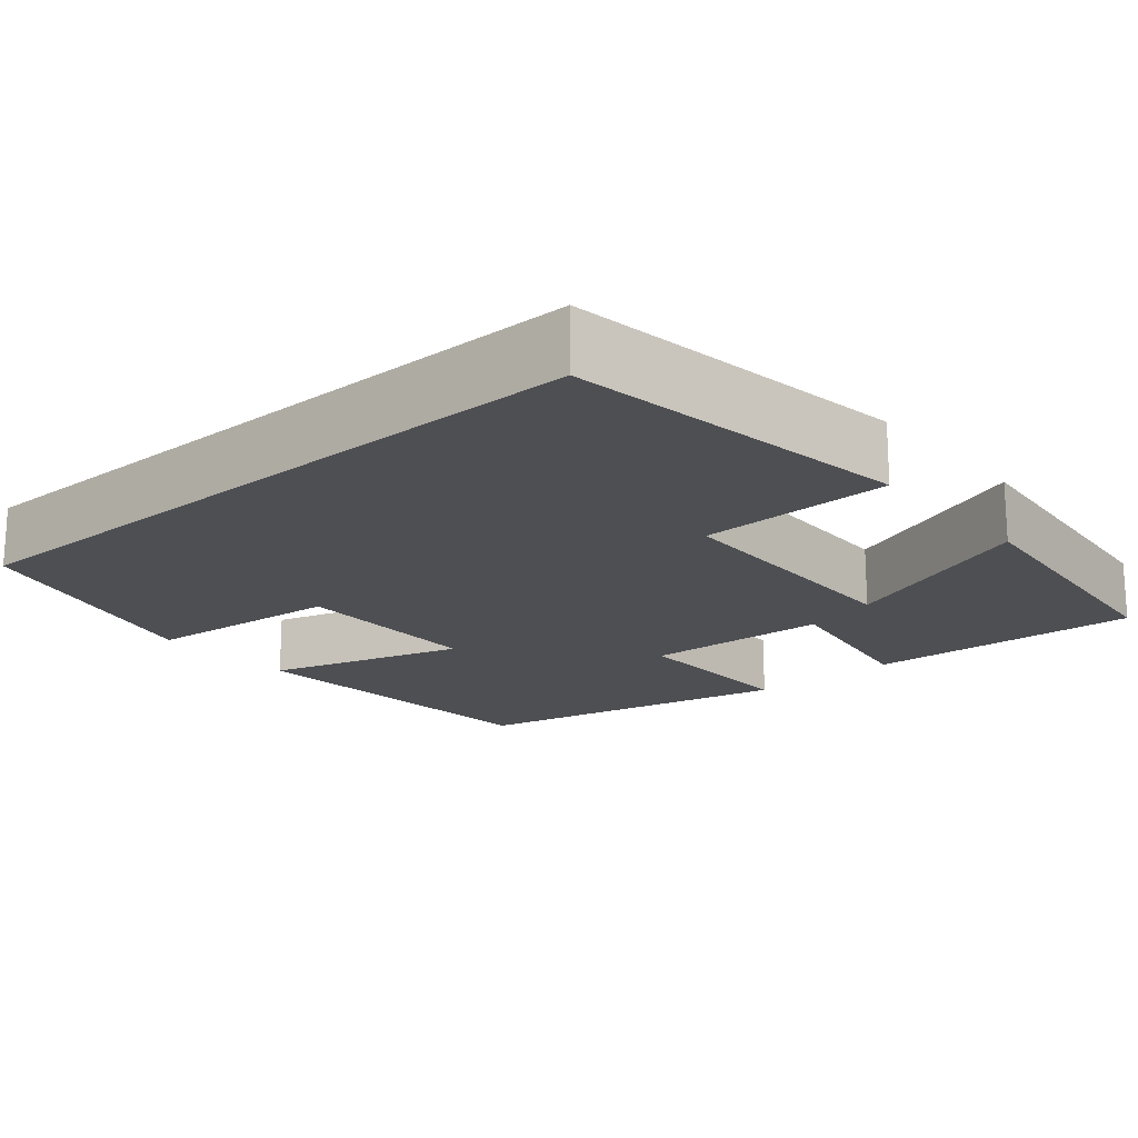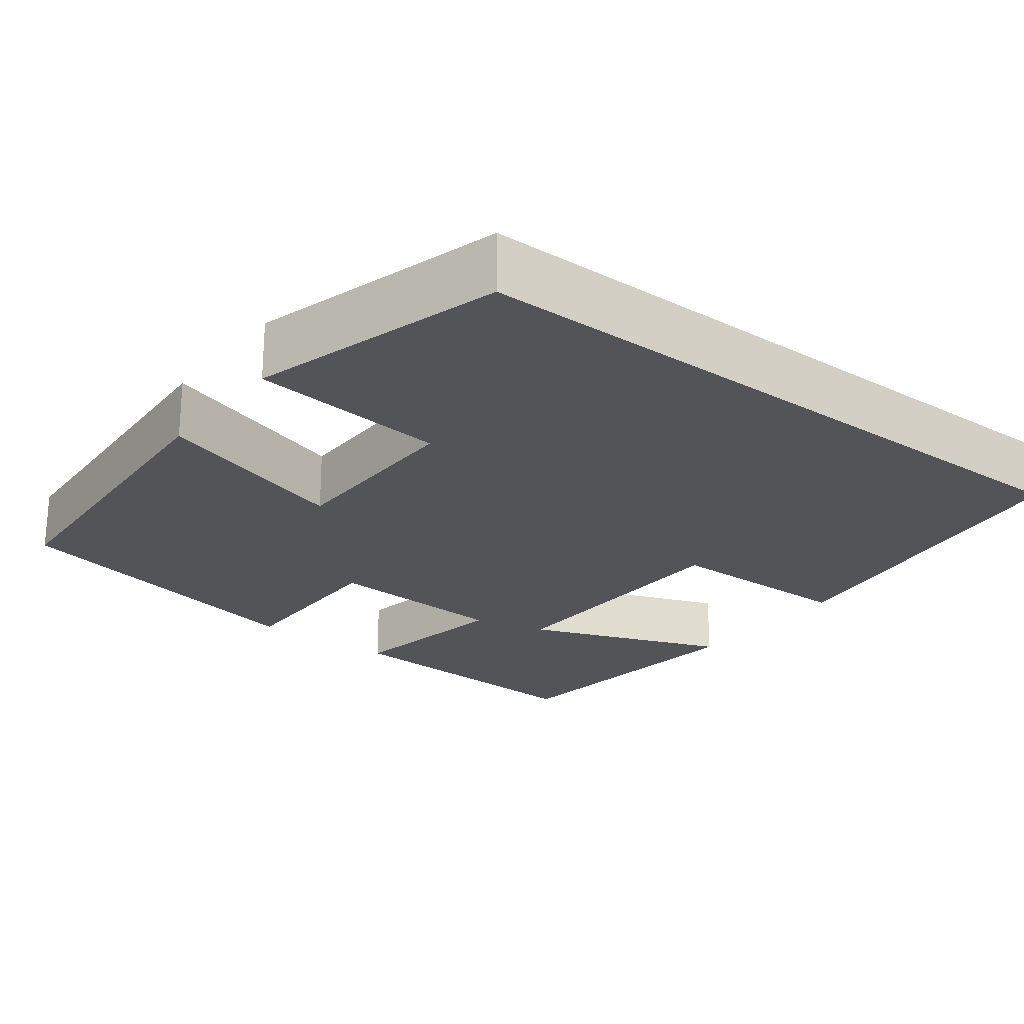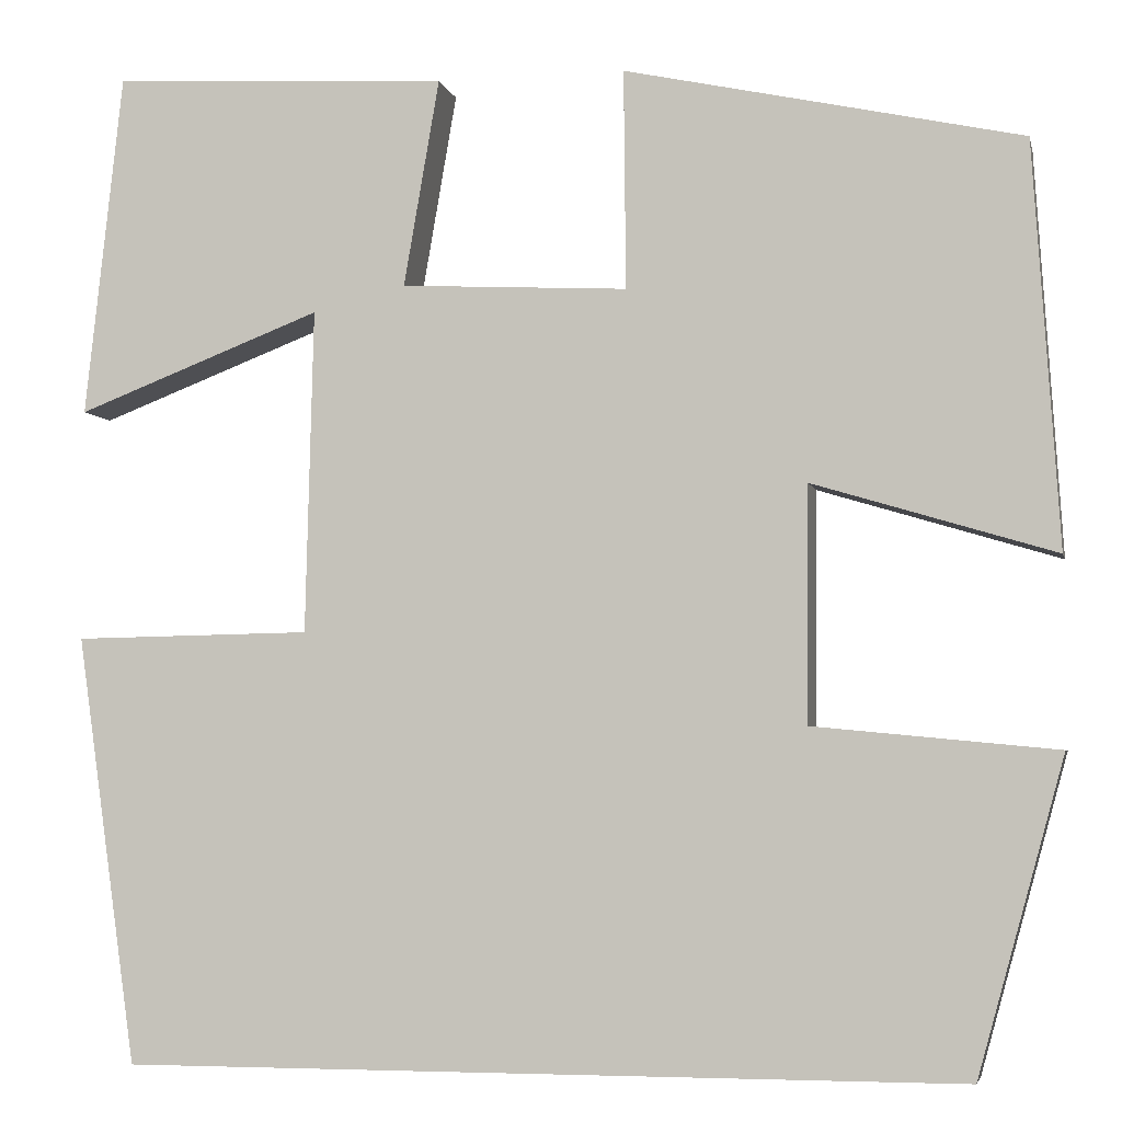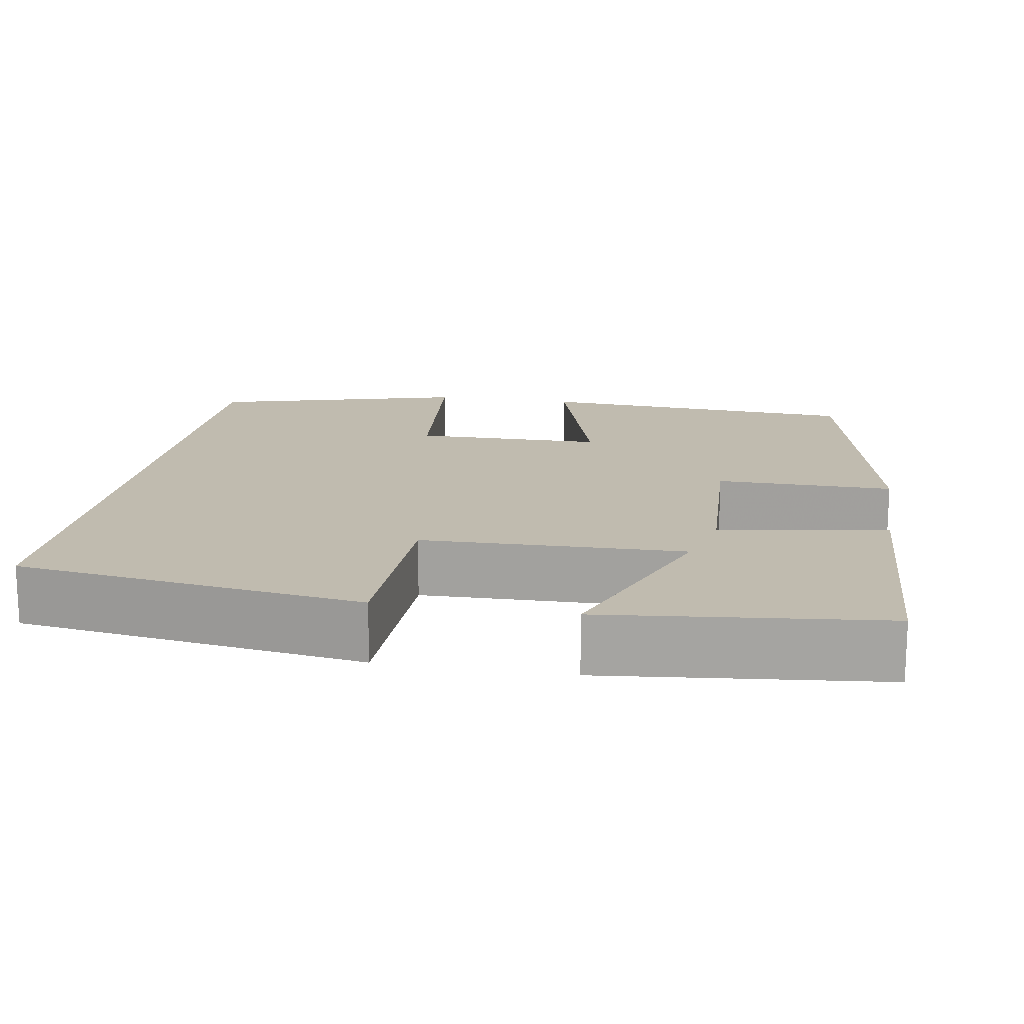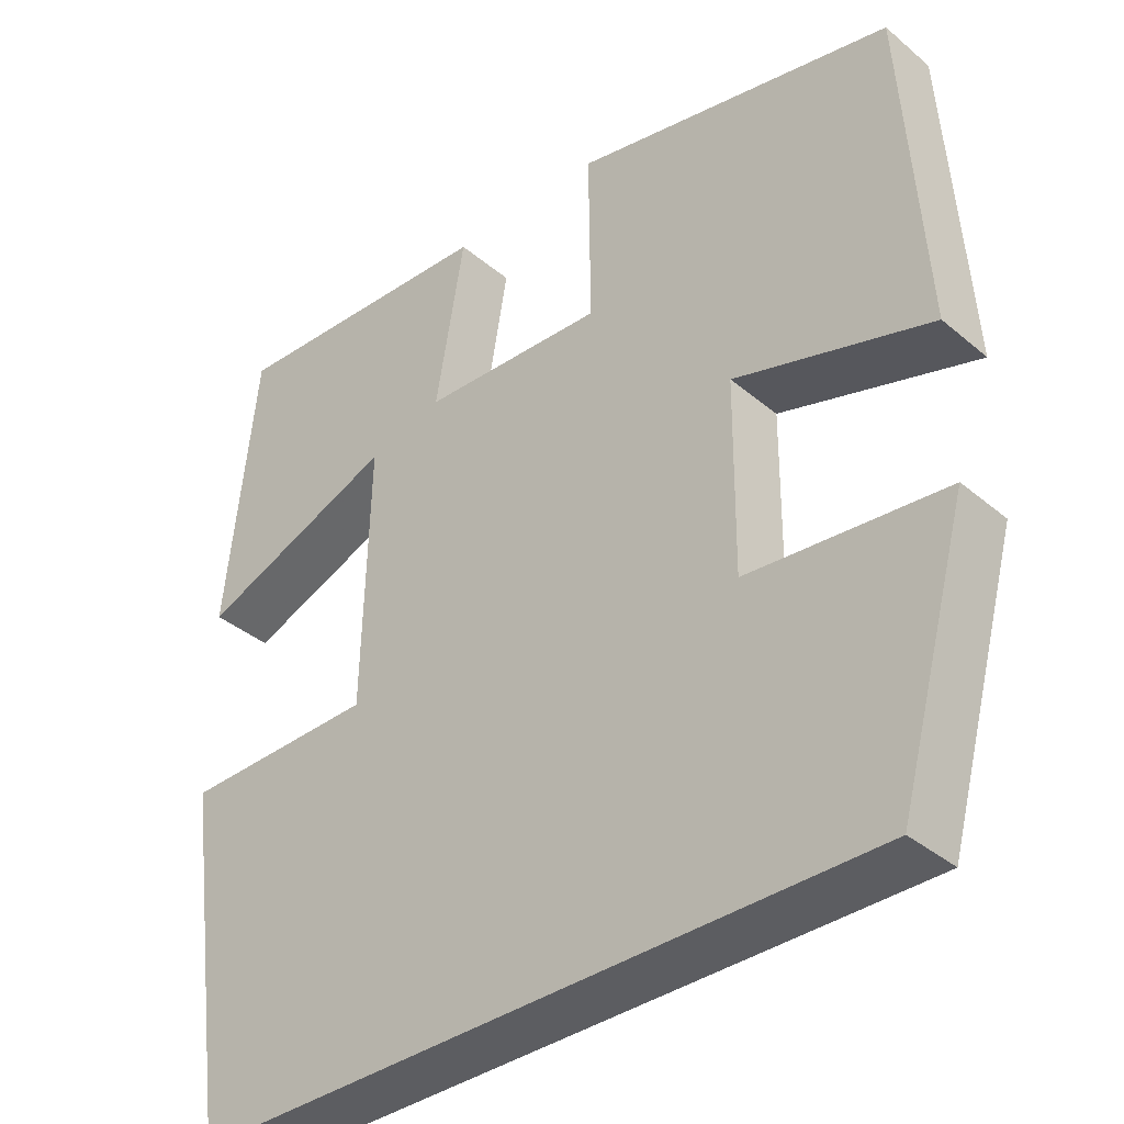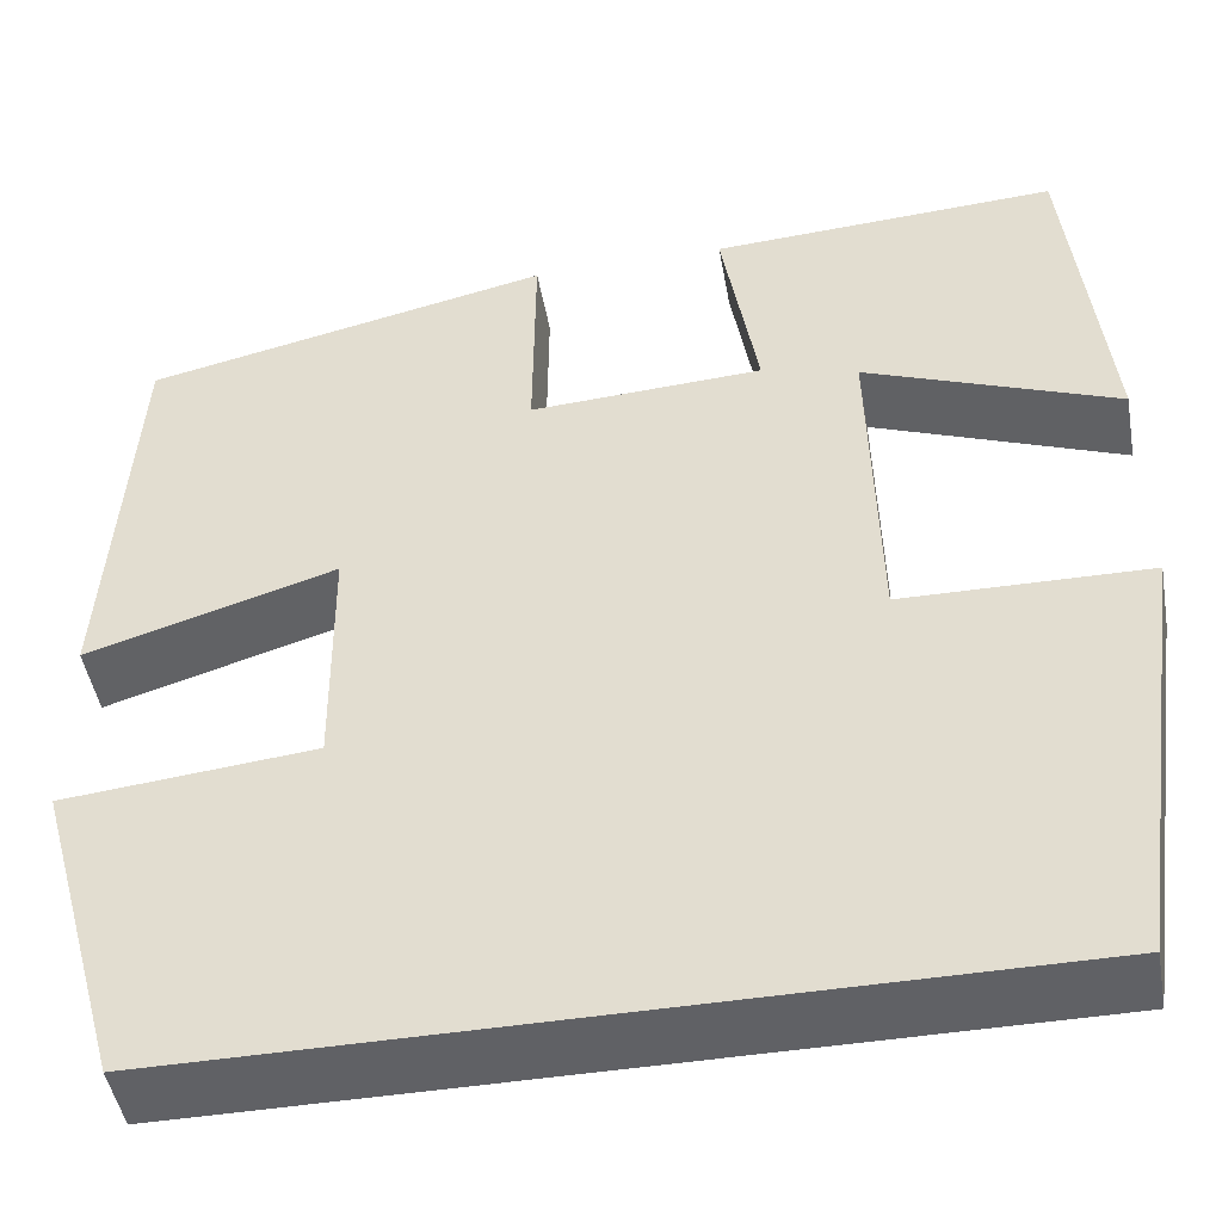
<metadata>
{"format":"obj","ext":"obj","renderer":"f3d","projection":"perspective","resolution":1024,"background":"white","views":[{"elev":-18.2,"azim":-139.3,"up":"+Y"},{"elev":-23.3,"azim":142.4,"up":"+Y"},{"elev":-4.5,"azim":12.2,"up":"+Z"},{"elev":16.1,"azim":-80.3,"up":"+Y"},{"elev":-37.2,"azim":43.0,"up":"+Z"},{"elev":-47.1,"azim":-169.9,"up":"+Z"}]}
</metadata>
<code>
v 0.412 0.07 -0.5
v -0.439 0.07 -0.5
v -0.5 0.07 -0.066
v -0.259 0.07 -0.062
v -0.251 0.07 0.266
v -0.5 0.07 0.17
v -0.462 0.07 0.518
v -0.12 0.07 0.5
v -0.156 0.07 0.29
v 0.074 0.07 0.278
v 0.072 0.07 0.5
v 0.474 0.07 0.413
v 0.5 0.07 0.005
v 0.255 0.07 0.079
v 0.253 0.07 -0.159
v 0.5 0.07 -0.183
v 0.412 0 -0.5
v -0.439 0 -0.5
v -0.5 0 -0.066
v -0.259 0 -0.062
v -0.251 0 0.266
v -0.5 0 0.17
v -0.462 0 0.518
v -0.12 0 0.5
v -0.156 0 0.29
v 0.074 0 0.278
v 0.072 0 0.5
v 0.474 0 0.413
v 0.5 0 0.005
v 0.255 0 0.079
v 0.253 0 -0.159
v 0.5 0 -0.183
f 15 16 1 2
f 14 15 2
f 12 13 14
f 11 12 14
f 10 11 14
f 9 10 14
f 7 8 9
f 5 6 7
f 5 7 9
f 4 5 9 14
f 2 3 4
f 2 4 14
f 18 17 32 31
f 18 31 30
f 30 29 28
f 30 28 27
f 30 27 26
f 30 26 25
f 25 24 23
f 23 22 21
f 25 23 21
f 30 25 21 20
f 20 19 18
f 30 20 18
f 1 17 18 2
f 2 18 19 3
f 3 19 20 4
f 4 20 21 5
f 5 21 22 6
f 6 22 23 7
f 7 23 24 8
f 8 24 25 9
f 9 25 26 10
f 10 26 27 11
f 11 27 28 12
f 12 28 29 13
f 13 29 30 14
f 14 30 31 15
f 15 31 32 16
f 16 32 17 1

</code>
